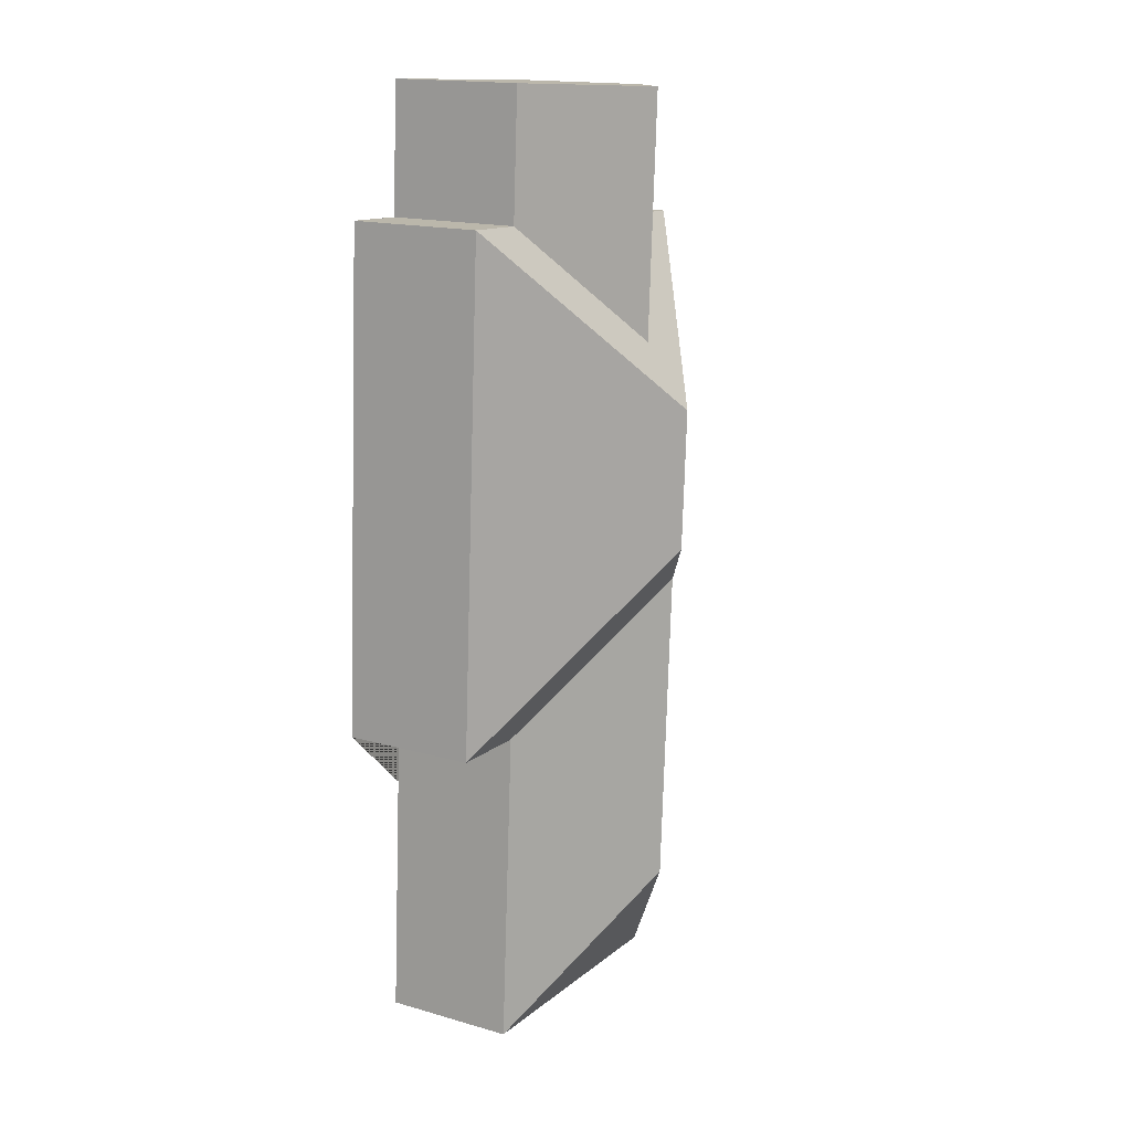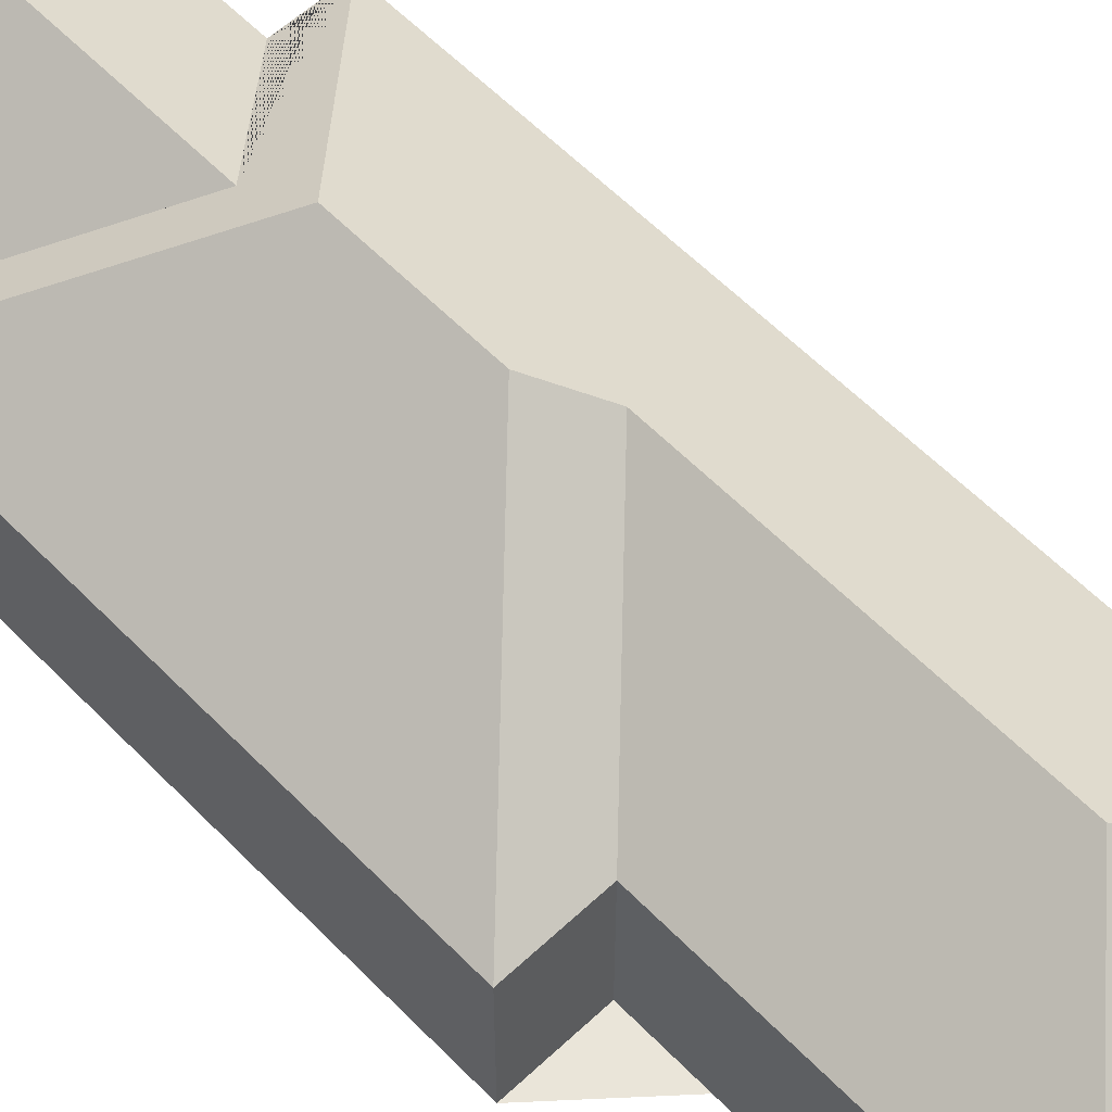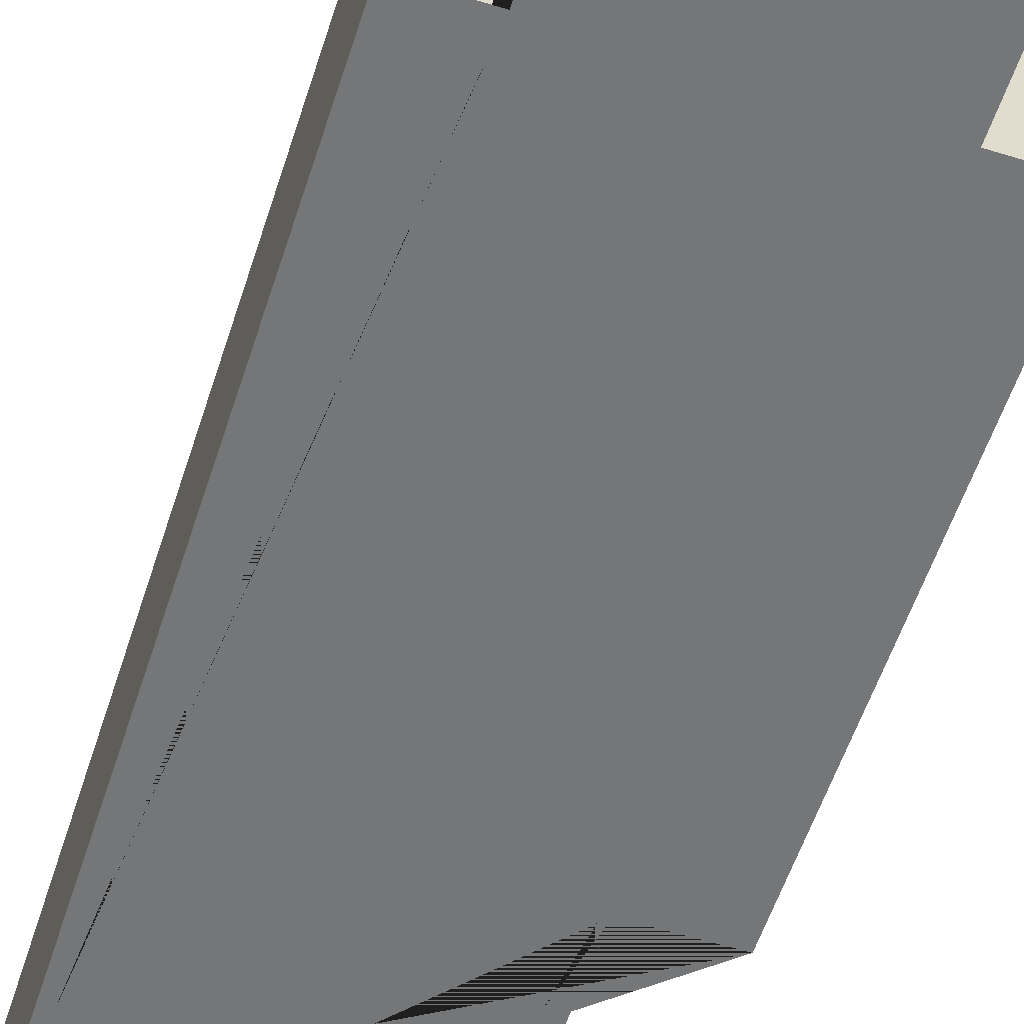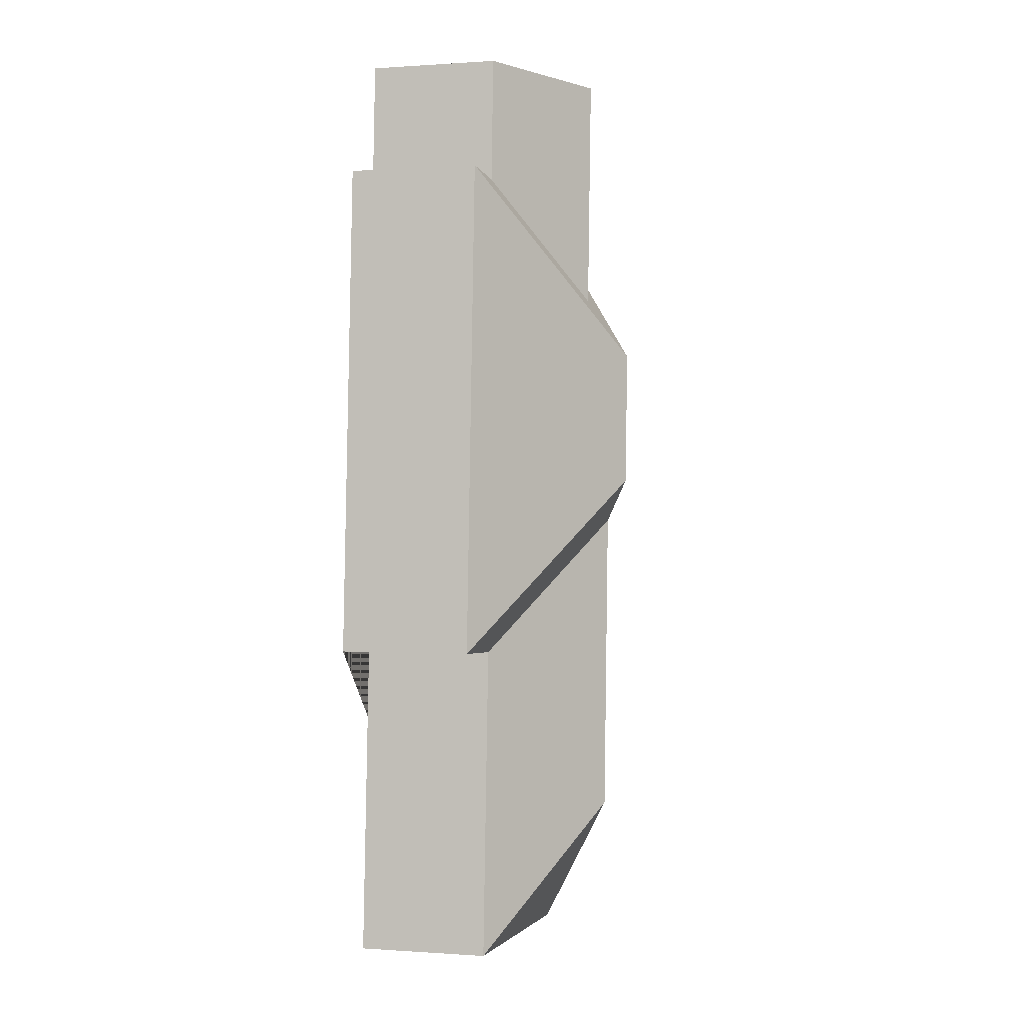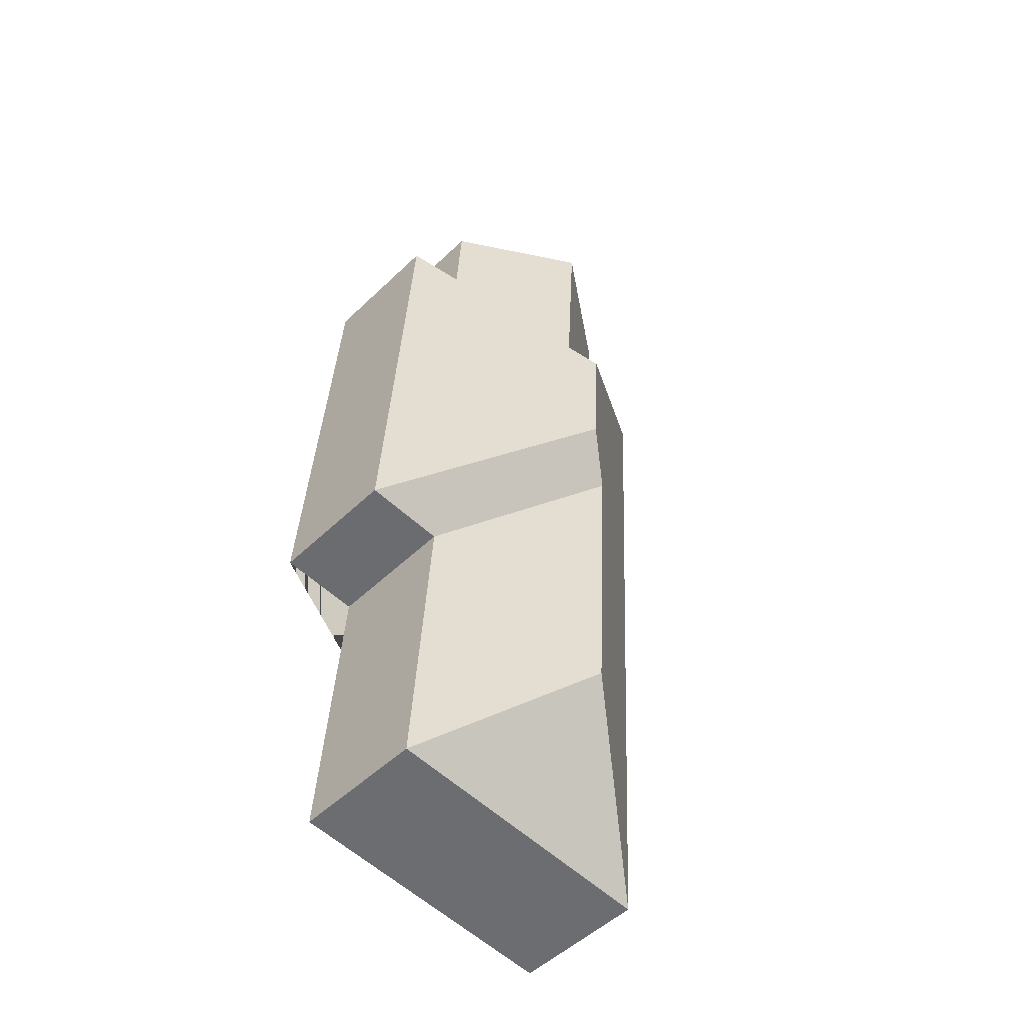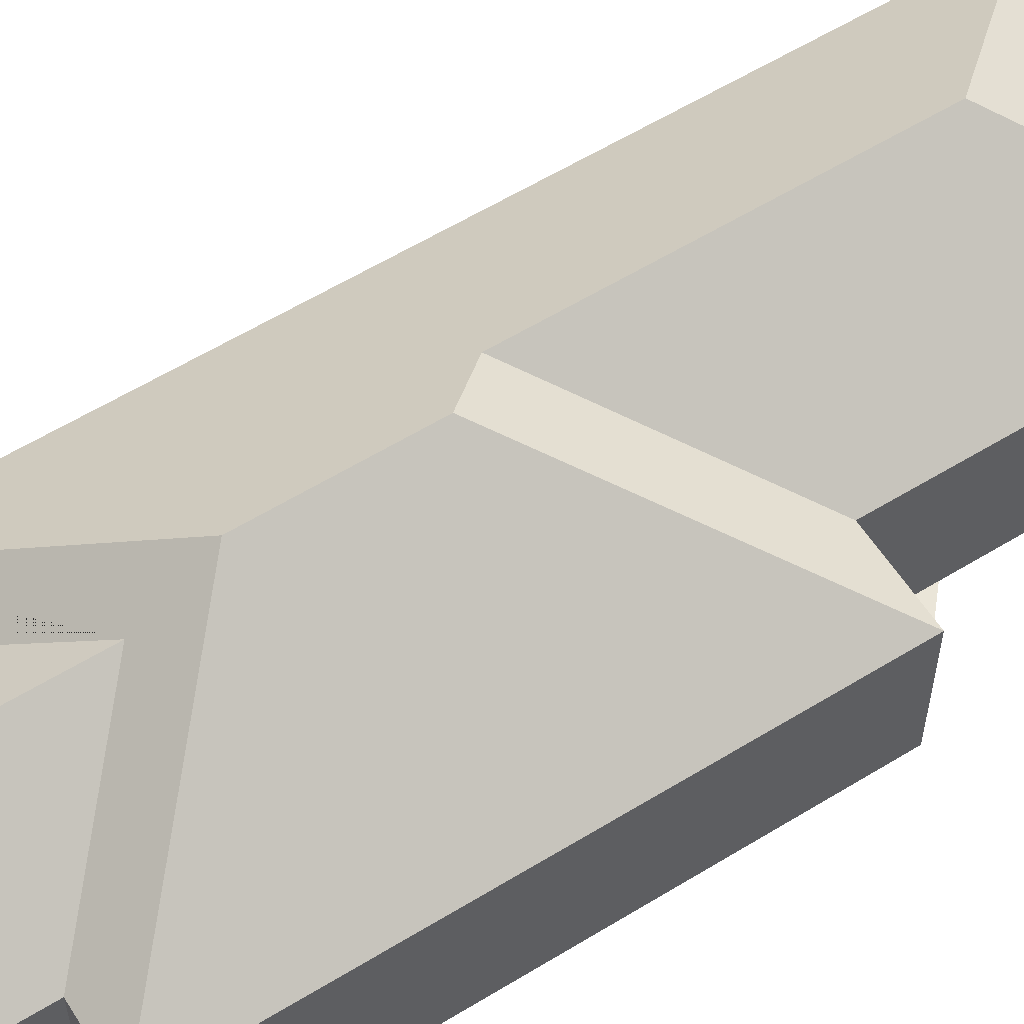
<metadata>
{"format":"obj","ext":"obj","renderer":"f3d","projection":"perspective","resolution":1024,"background":"white","views":[{"elev":16.9,"azim":119.9,"up":"+Z"},{"elev":58.4,"azim":133.0,"up":"+Y"},{"elev":-56.7,"azim":-21.2,"up":"+Y"},{"elev":0.1,"azim":104.7,"up":"+Z"},{"elev":-51.9,"azim":135.8,"up":"+Z"},{"elev":59.2,"azim":54.4,"up":"+Y"}]}
</metadata>
<code>
o CG10_500_041067_0051
v 37.92 75 -569.2
v 198.3 75 -559.7
v 109.9 129.5 -480.3
v 187.4 75 -381
v 233.5 75 -378.6
v 99.2 129.4 -302.8
v 119.9 145 -278
v 115.3 145 -200.4
v 114.8 119.9 -165.1
v 216.8 75 -95.85
v 10.67 75 -108
v 47.07 75 -105.9
v 180.1 75 -98.02
v 175.9 75 -25.84
v 42.79 75 -33.71
v 106.8 120 -29.93
v 37.92 0 -569.2
v 198.3 0 -559.7
v 187.4 0 -381
v 233.5 0 -378.6
v 216.8 0 -95.85
v 180.1 0 -98.02
v 175.9 0 -25.84
v 42.79 0 -33.71
v 47.07 0 -105.9
v 10.67 0 -108
f 12 15 16 9
f 16 14 13 9
f 11 8 10 13 9 12
f 11 8 7 6 3 1
f 1 2 3
f 2 3 6 4
f 4 6 7 5
f 5 7 8 10
f 14 16 15
f 17 18 19 20 21 22 23 24 25 26
f 1 17 18 2
f 2 18 19 4
f 4 19 20 5
f 5 20 21 10
f 10 21 22 13
f 13 22 23 14
f 14 23 24 15
f 15 24 25 12
f 12 25 26 11
f 11 26 17 1

</code>
